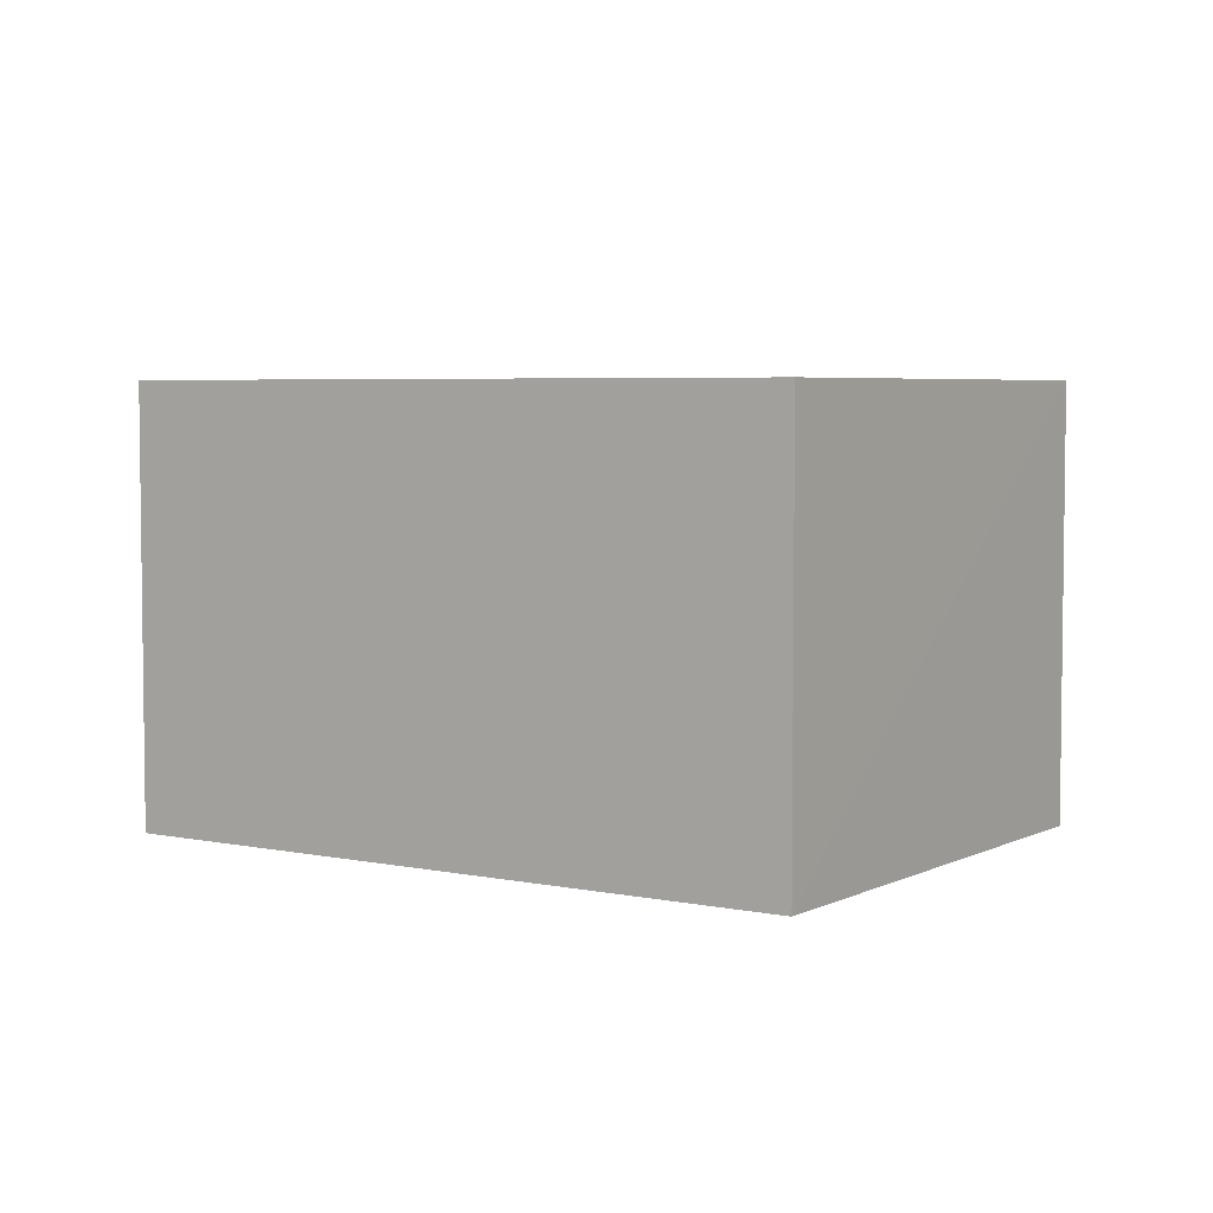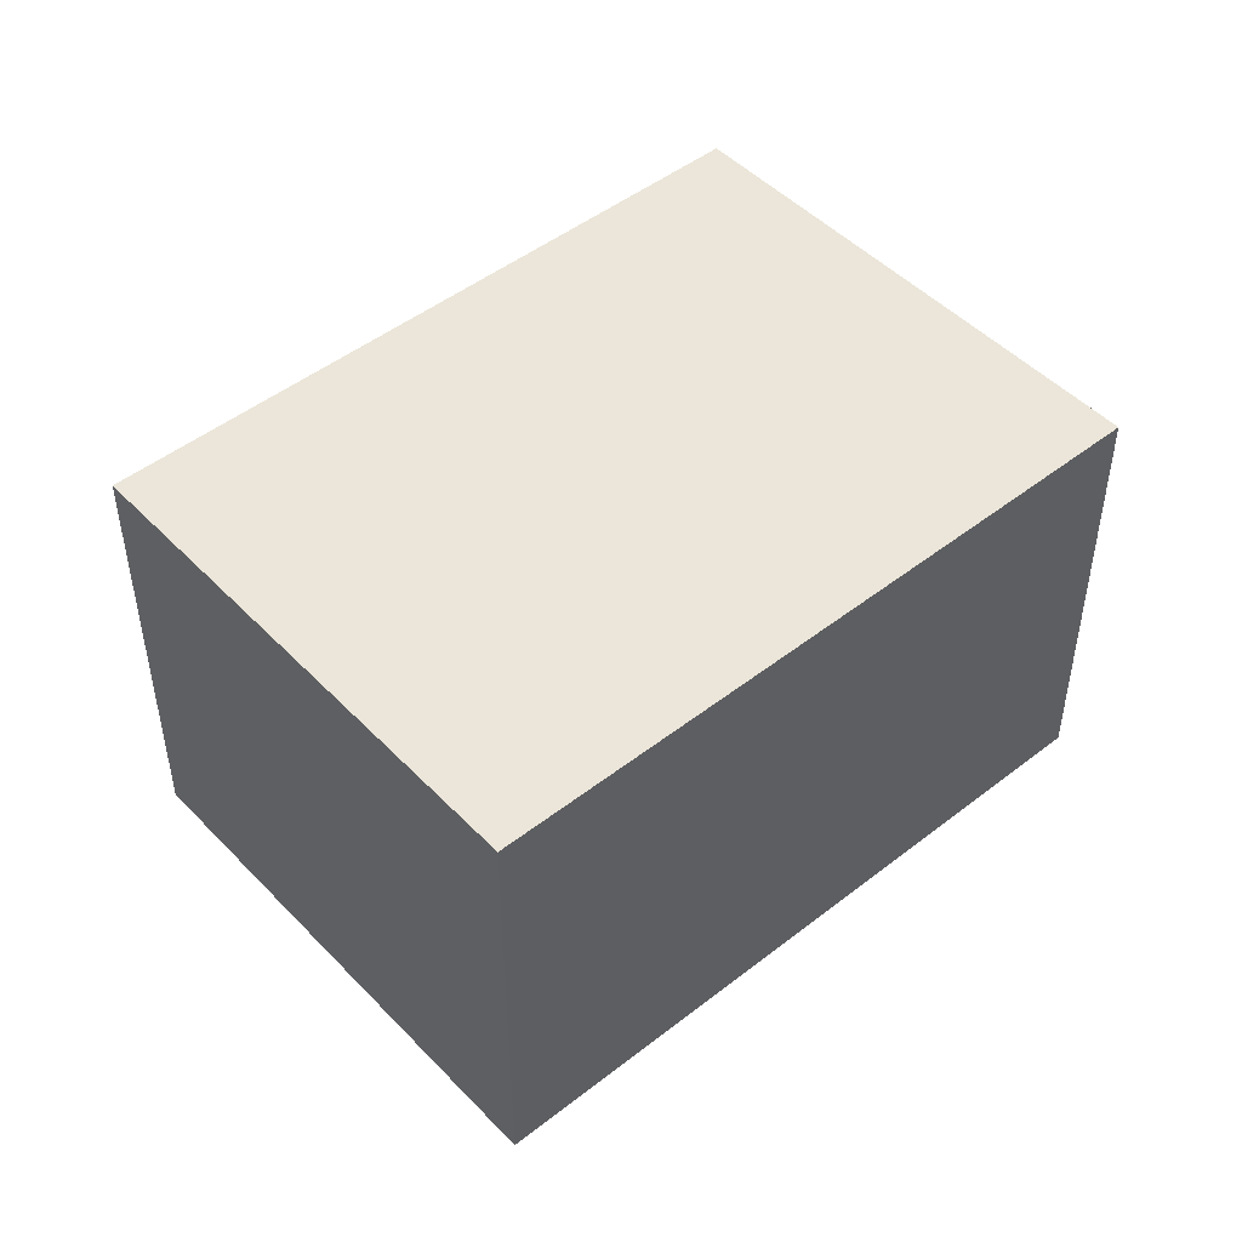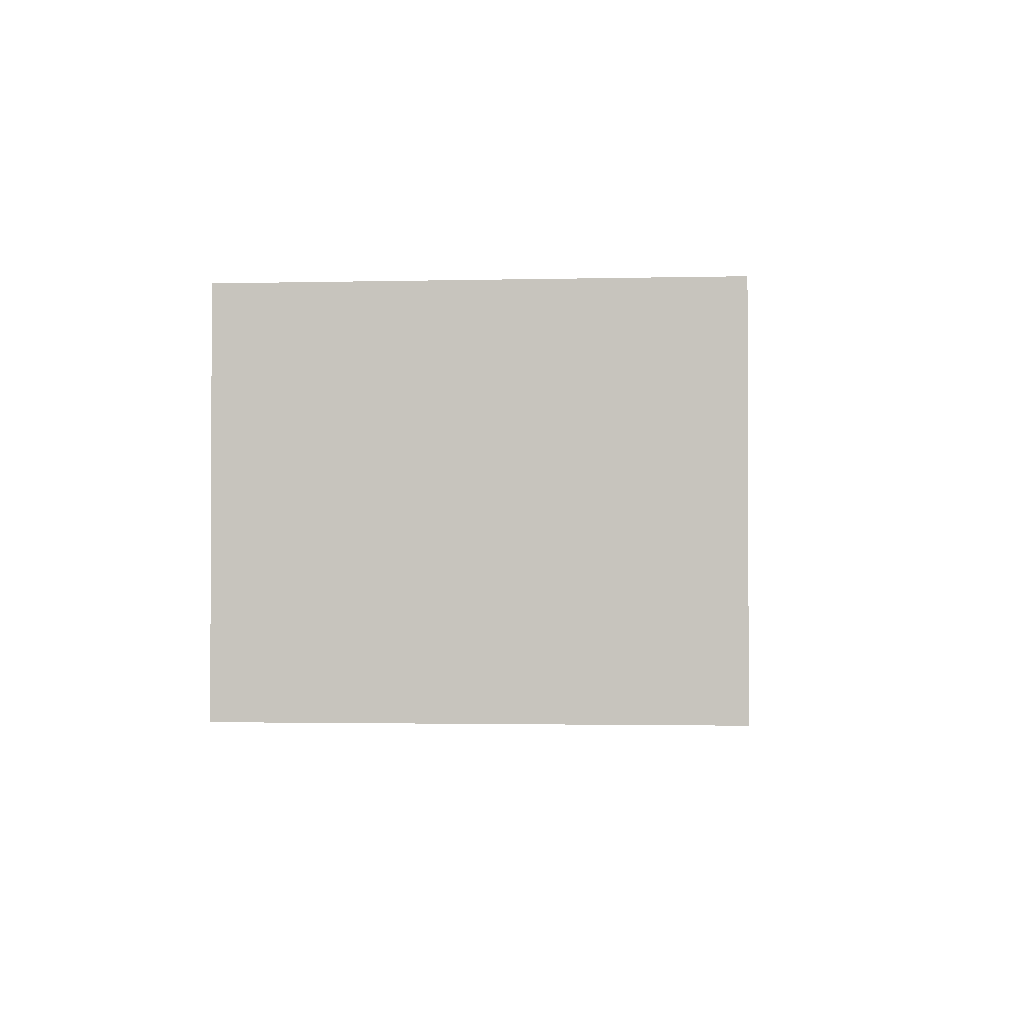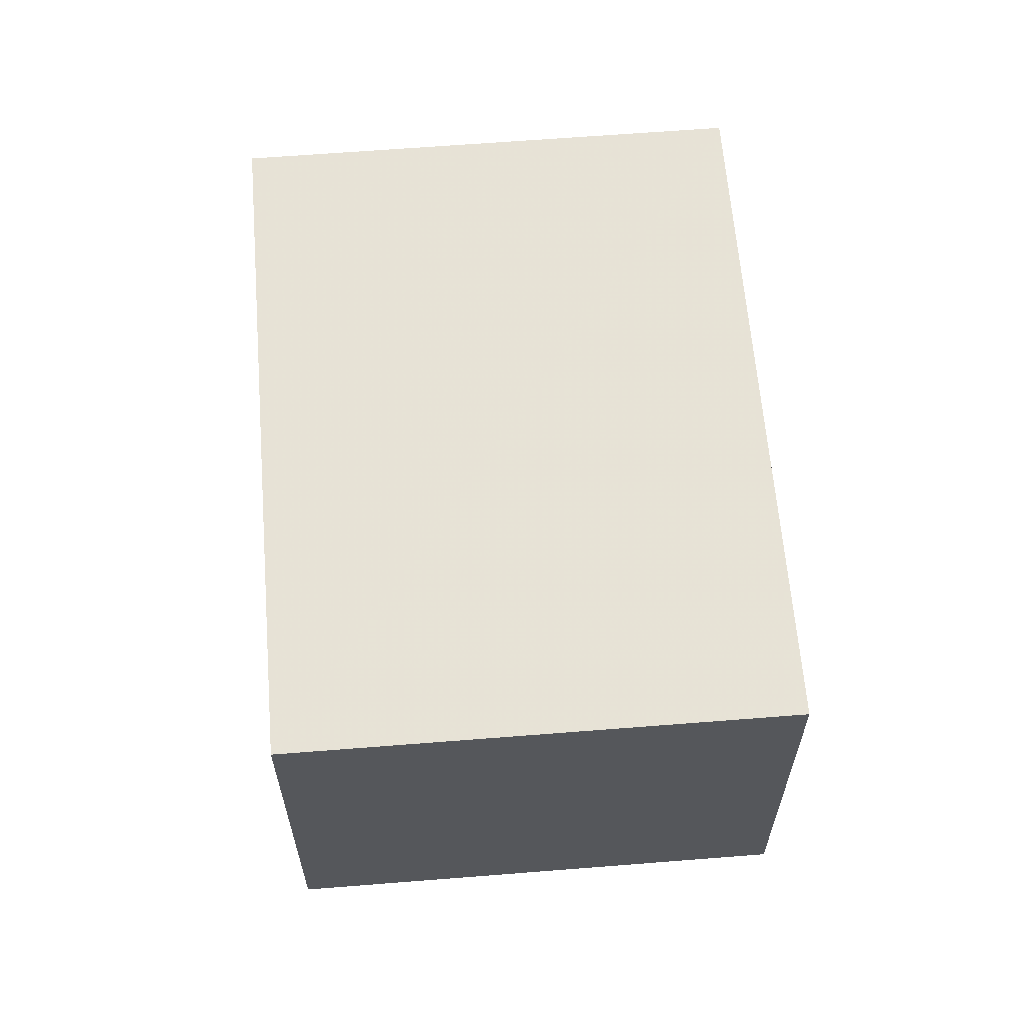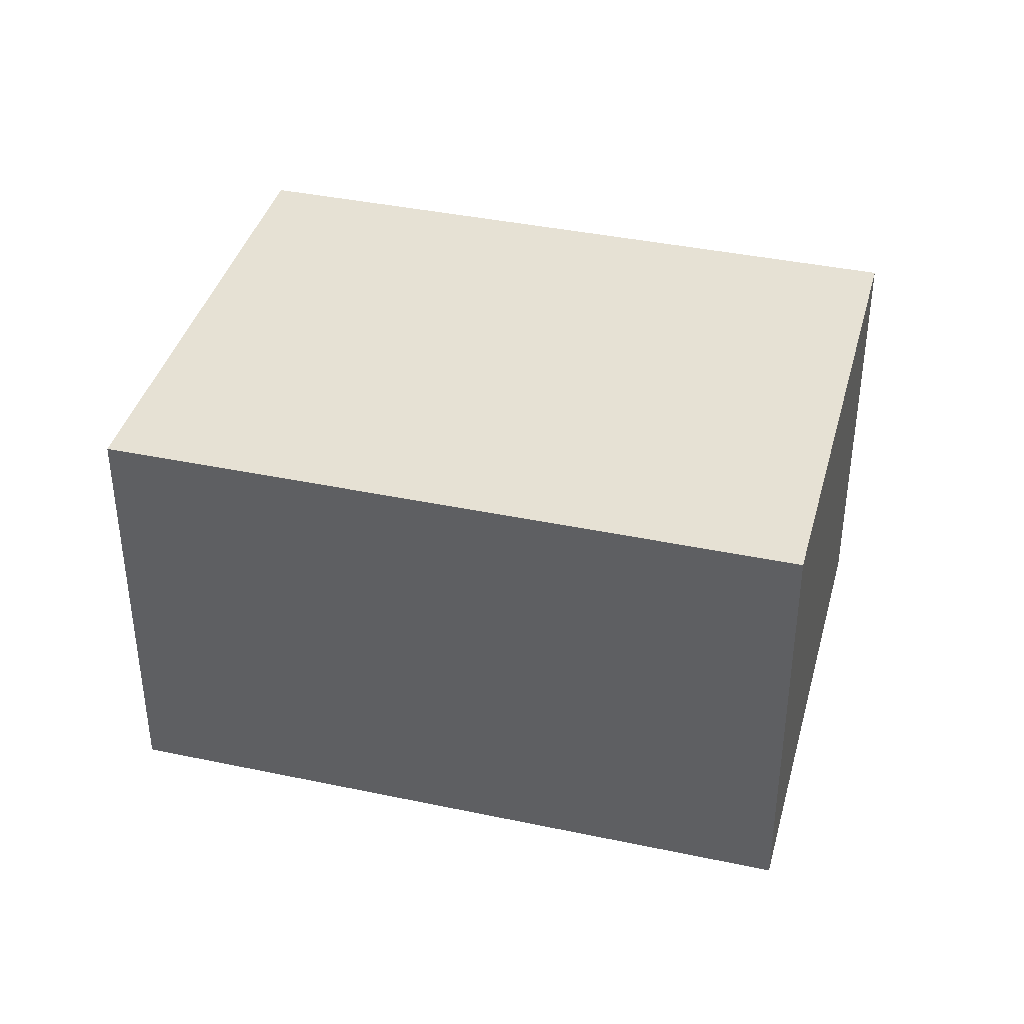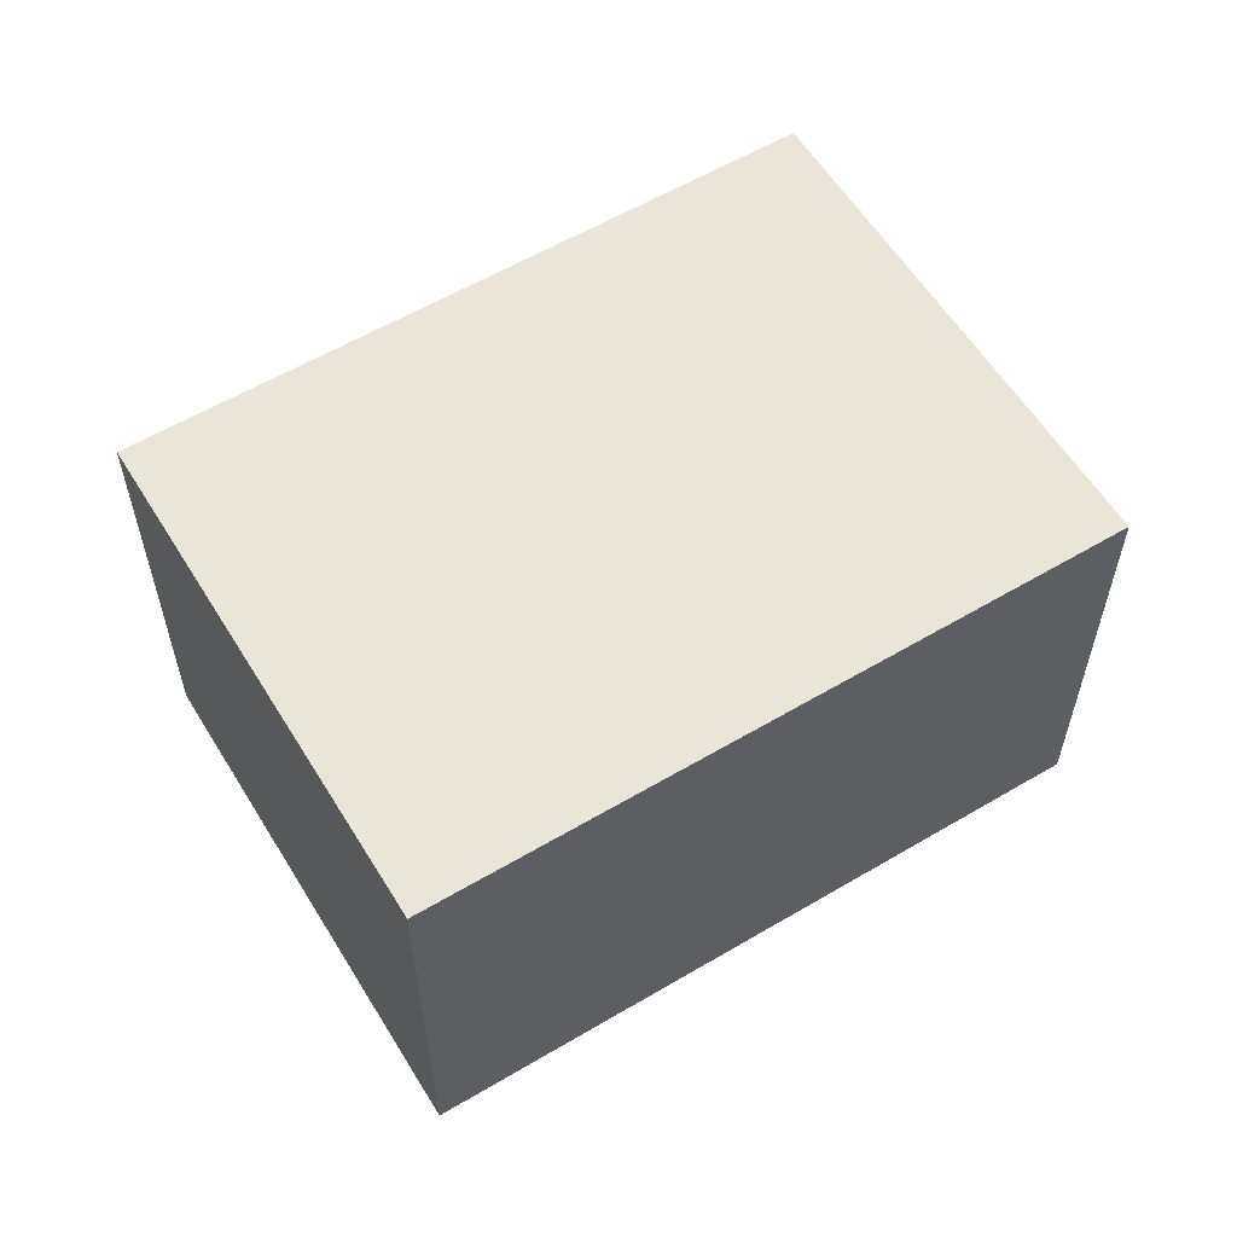
<metadata>
{"format":"obj","ext":"obj","renderer":"f3d","projection":"perspective","resolution":1024,"background":"white","views":[{"elev":4.7,"azim":-176.5,"up":"+Z"},{"elev":48.1,"azim":108.5,"up":"+Z"},{"elev":-1.7,"azim":65.3,"up":"+Z"},{"elev":62.8,"azim":-124.9,"up":"+Z"},{"elev":39.2,"azim":164.5,"up":"+Z"},{"elev":58.6,"azim":-61.7,"up":"+Z"}]}
</metadata>
<code>
v 1.231e+04 -1.538e+04 18.93
v 1.231e+04 -1.539e+04 18.93
v 1.231e+04 -1.539e+04 18.93
v 1.231e+04 -1.539e+04 18.93
v 1.231e+04 -1.539e+04 21.63
v 1.231e+04 -1.538e+04 21.63
v 1.231e+04 -1.539e+04 21.63
v 1.231e+04 -1.539e+04 21.63
f 1 2 3
f 1 4 2
f 5 6 7
f 5 8 6
f 7 1 3
f 7 6 1
f 8 4 1
f 6 8 1
f 5 2 4
f 8 5 4
f 5 3 2
f 5 7 3

</code>
